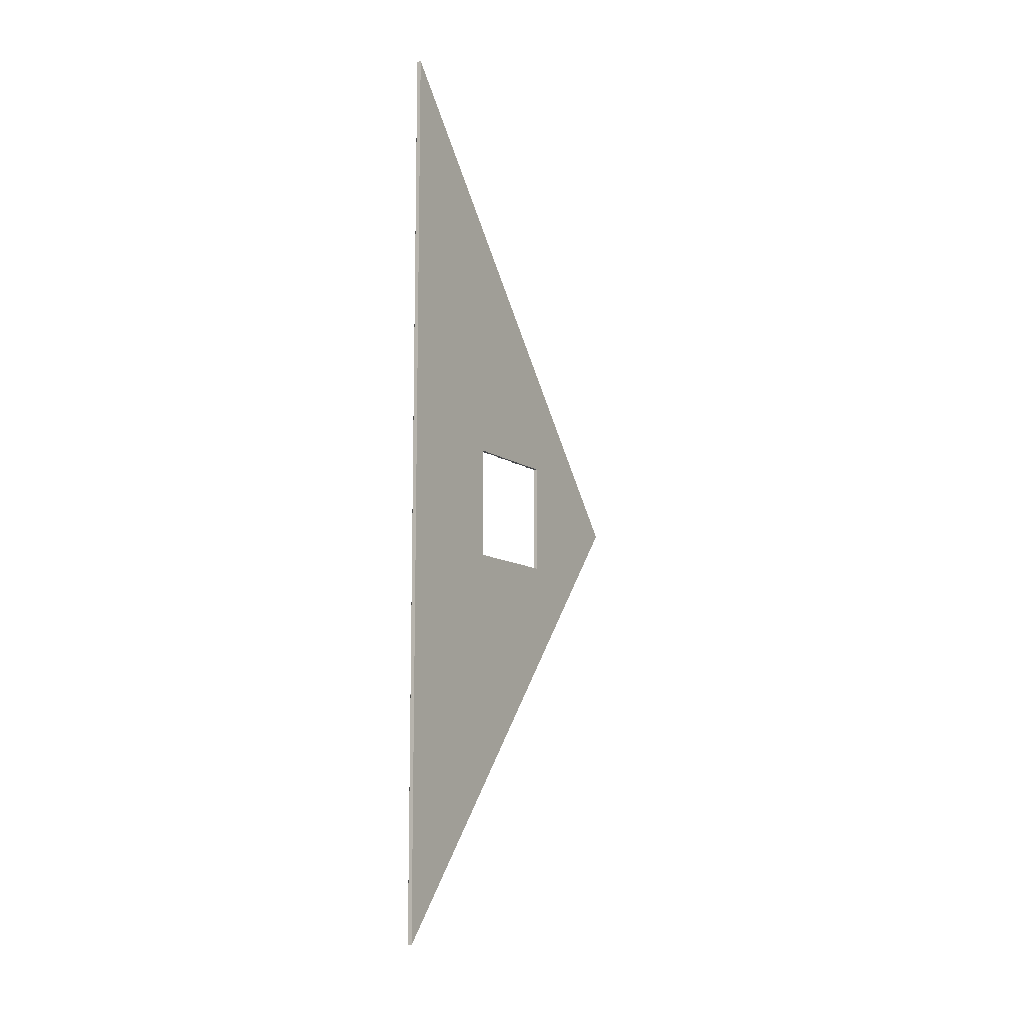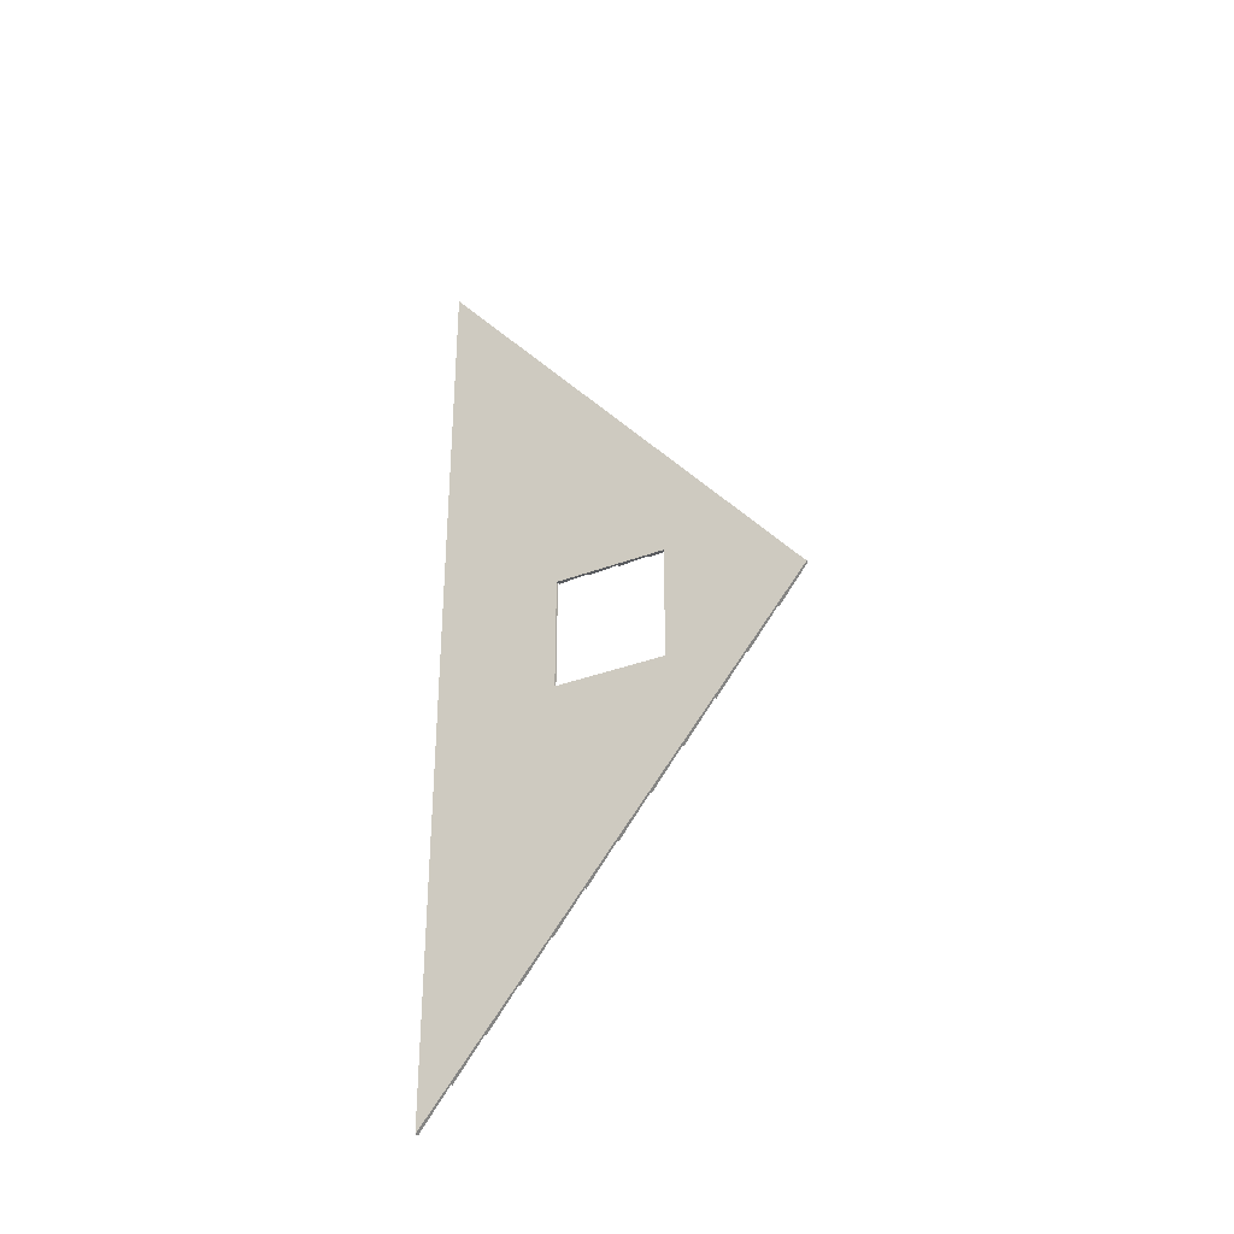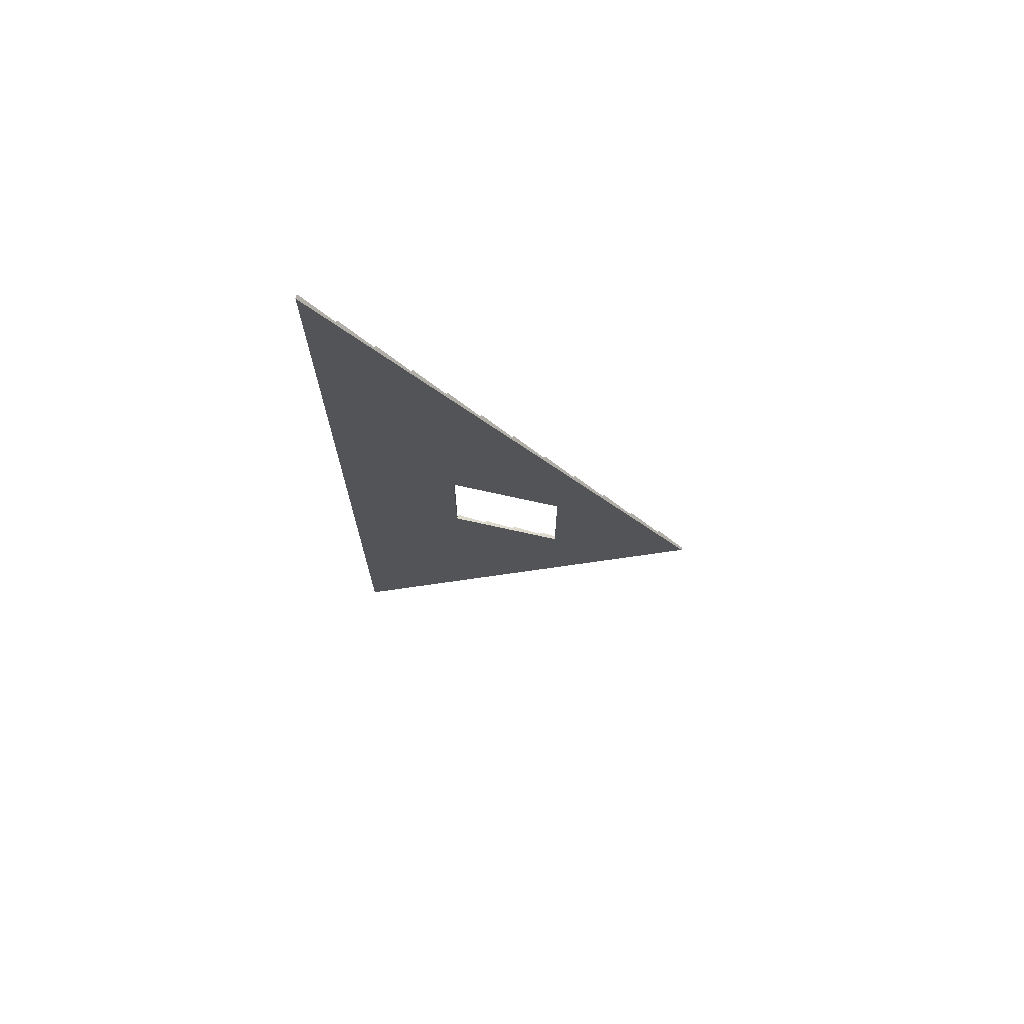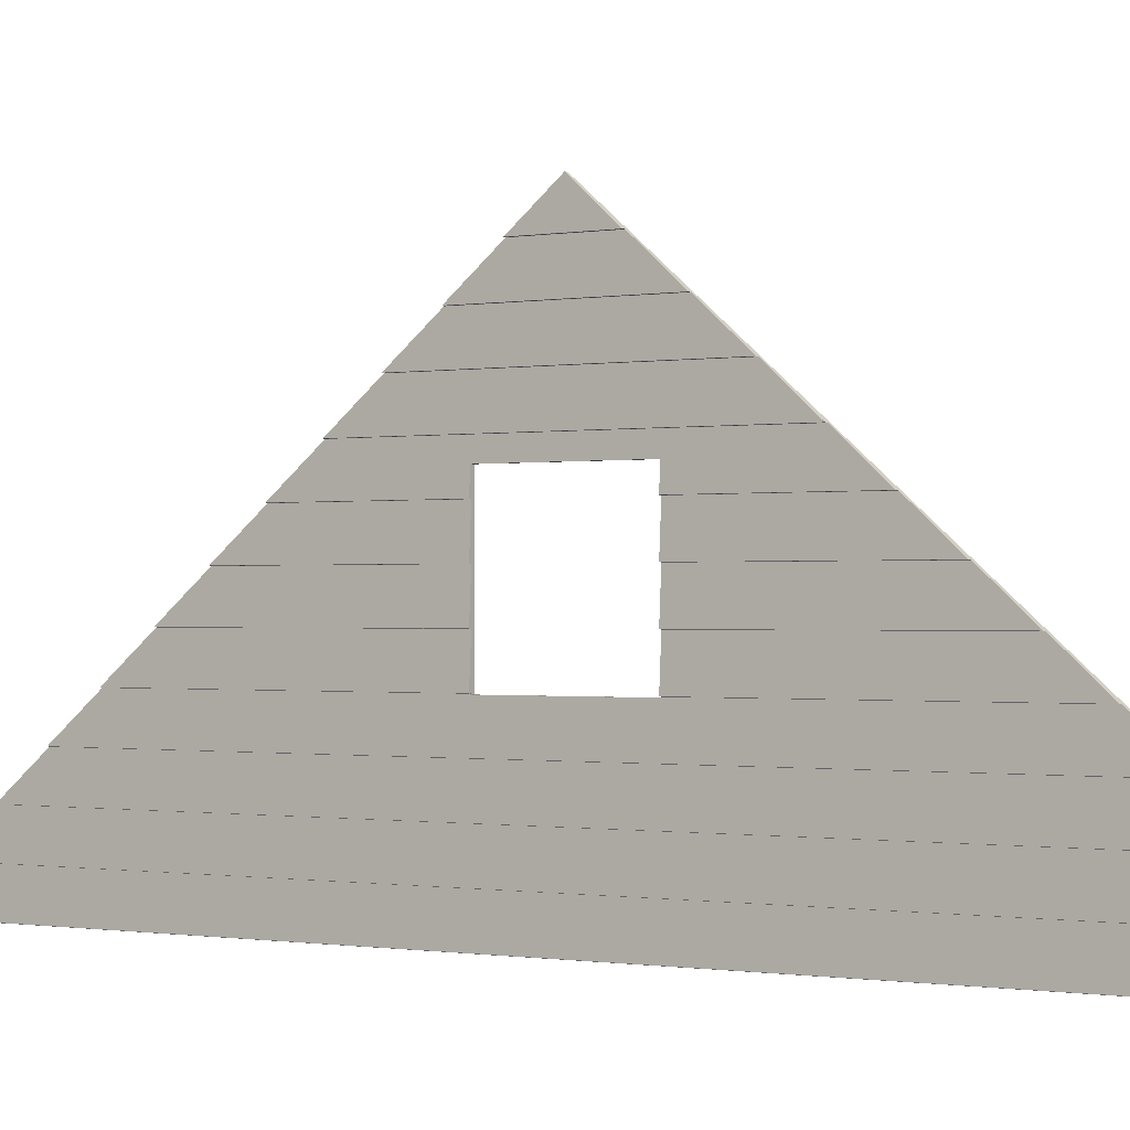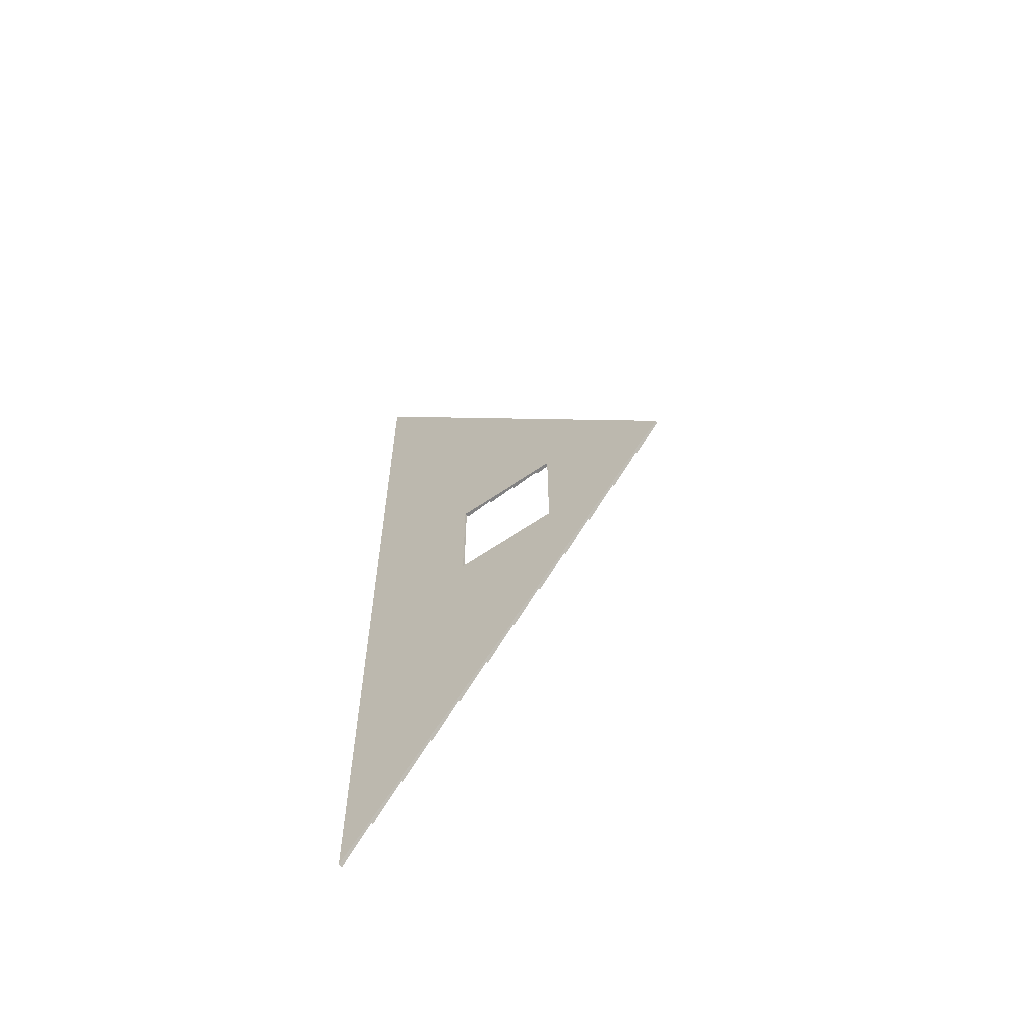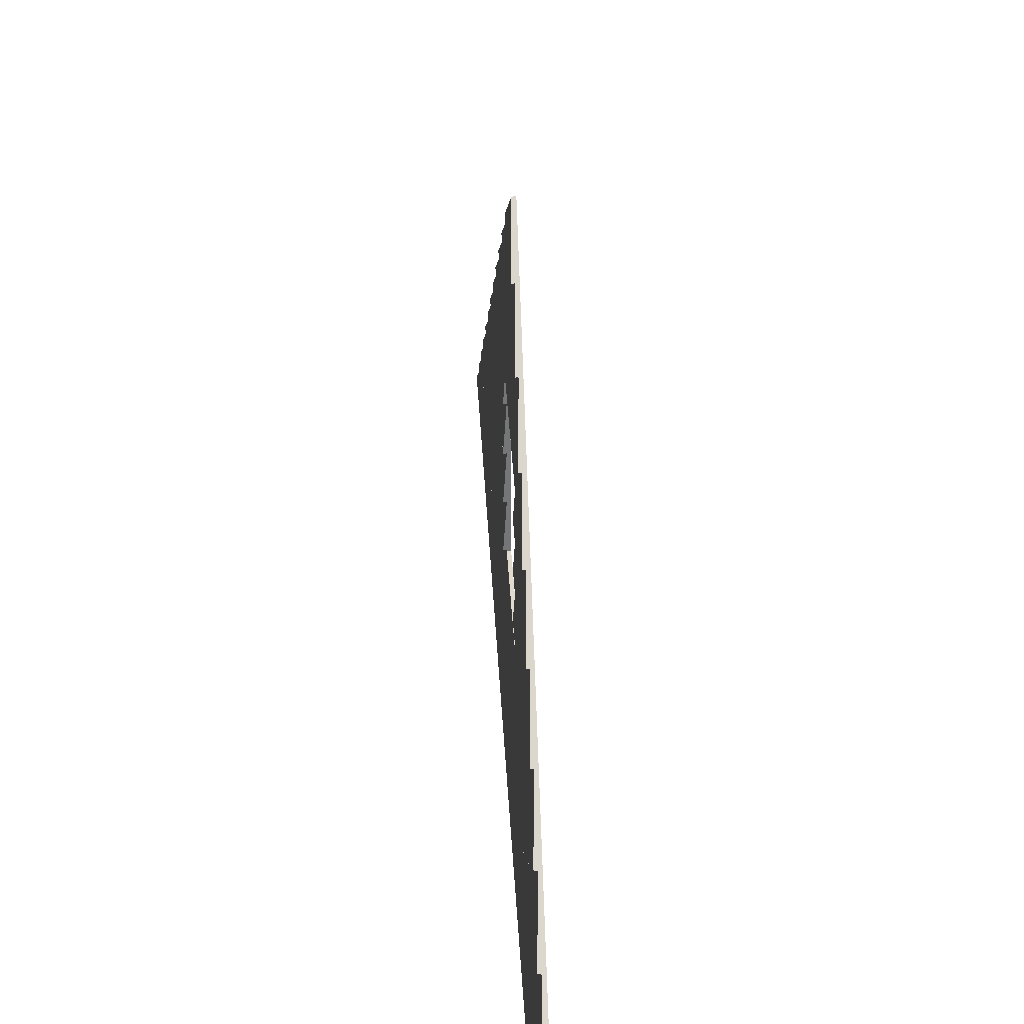
<metadata>
{"format":"obj","ext":"obj","renderer":"f3d","projection":"perspective","resolution":1024,"background":"white","views":[{"elev":-10.6,"azim":31.1,"up":"+Z"},{"elev":-32.2,"azim":118.5,"up":"+Z"},{"elev":71.2,"azim":102.6,"up":"+Z"},{"elev":-0.6,"azim":-54.0,"up":"+Y"},{"elev":-60.4,"azim":125.4,"up":"+Z"},{"elev":33.4,"azim":-2.7,"up":"+Y"}]}
</metadata>
<code>
o isolated_plate_wall_roof_6000_win_600x600
v 0.01128 0.5592 2.133
v 0 0.381 2.346
v 0 0.201 2.56
v 0.02494 0.56 2.132
v 0.01128 0.3792 2.348
v 0.02494 0.38 2.347
v 0.02494 0.74 1.918
v 0.000937 1.46 1.06
v 0.01053 1.46 1.06
v 0 0.561 2.131
v 0.01128 1.459 1.061
v 0.000937 0.56 2.132
v 0.02494 1.46 1.06
v 0 1.461 1.058
v 0.000937 0.2 2.561
v 0 1.281 1.273
v 0 0.741 1.917
v 0.02494 0.2 2.561
v 0.01053 0.56 2.132
v 0.01128 0.7392 1.919
v 0.01053 0.38 2.347
v 0.000937 0.92 1.703
v 0.01053 0.92 1.703
v 0.01128 1.099 1.49
v 0.01128 1.279 1.275
v 0.01053 0.74 1.918
v 0.000937 0.74 1.918
v 0.02494 0.92 1.703
v 0.000937 1.1 1.489
v 0.01053 1.1 1.489
v 0.000937 0.38 2.347
v 0.02494 1.1 1.489
v 0 1.101 1.487
v 0.02494 1.28 1.274
v 0.01128 0.9192 1.704
v 0.01053 1.28 1.274
v 0.000937 1.28 1.274
v 0 0.921 1.702
v 0.000937 1.64 0.8451
v 0 2.181 0.2004
v 0.01064 2.349 0
v 0.02494 2.18 0.2016
v 0.01128 1.639 0.8461
v 0.01053 1.64 0.8451
v 0 1.641 0.8439
v 0.02494 1.64 0.8451
v 0.01128 1.999 0.417
v 0 2.001 0.4149
v 0.01128 1.819 0.6316
v 0.01128 2.179 0.2025
v 0 1.821 0.6294
v 0.02494 2 0.4161
v 0.01053 2.18 0.2016
v 0.000937 2.18 0.2016
v 0.01053 2 0.4161
v 0.01053 1.82 0.6306
v 0.000937 1.82 0.6306
v 0.000937 2 0.4161
v 0.02494 2.349 0
v 0.02494 1.82 0.6306
v 0.000937 1.64 -0.8451
v 0 2.181 -0.2004
v 0.02494 2.18 -0.2016
v 0.01128 1.639 -0.8461
v 0.01053 1.64 -0.8451
v 0 1.641 -0.8439
v 0.02494 1.64 -0.8451
v 0.01128 1.999 -0.417
v 0 2.001 -0.4149
v 0.01128 1.819 -0.6316
v 0.01128 2.179 -0.2025
v 0 1.821 -0.6294
v 0.02494 2 -0.4161
v 0.01053 2.18 -0.2016
v 0.000937 2.18 -0.2016
v 0.01053 2 -0.4161
v 0.01053 1.82 -0.6306
v 0.000937 1.82 -0.6306
v 0.000937 2 -0.4161
v 0.02494 1.82 -0.6306
v 0.01128 0.5592 -2.133
v 0 0.381 -2.346
v 0 0.201 -2.56
v 0.02494 0.56 -2.132
v 0.01128 0.3792 -2.348
v 0.02494 0.38 -2.347
v 0.02494 0.74 -1.918
v 0.000937 1.46 -1.06
v 0.01053 1.46 -1.06
v 0 0.561 -2.131
v 0.01128 1.459 -1.061
v 0.000937 0.56 -2.132
v 0.02494 1.46 -1.06
v 0 1.461 -1.058
v 0.000937 0.2 -2.561
v 0 1.281 -1.273
v 0 0.741 -1.917
v 0.02494 0.2 -2.561
v 0.01053 0.56 -2.132
v 0.01128 0.7392 -1.919
v 0.01053 0.38 -2.347
v 0.000937 0.92 -1.703
v 0.01053 0.92 -1.703
v 0.01128 1.099 -1.49
v 0.01128 1.279 -1.275
v 0.01053 0.74 -1.918
v 0.000937 0.74 -1.918
v 0.02494 0.92 -1.703
v 0.000937 1.1 -1.489
v 0.01053 1.1 -1.489
v 0.000937 0.38 -2.347
v 0.02494 1.1 -1.489
v 0 1.101 -1.487
v 0.02494 1.28 -1.274
v 0.01128 0.9192 -1.704
v 0.01053 1.28 -1.274
v 0.000937 1.28 -1.274
v 0 0.921 -1.702
v 0.02494 0.92 0.32
v 0.02494 0.9169 0.32
v 0.02494 0.9169 -0.32
v 0.02494 0.92 -0.32
v 0.01053 1.28 0.32
v 0.01053 1.28 -0.32
v 0.000937 1.28 0.32
v 0.000937 1.28 -0.32
v 0.01053 1.46 0.32
v 0.01053 1.46 -0.32
v 0.000937 1.46 0.32
v 0.000937 1.46 -0.32
v 0.02494 1.28 0.32
v 0.02494 1.28 -0.32
v 0.02494 1.1 0.32
v 0.02494 1.1 -0.32
v 0.01113 0.9169 0.32
v 0.01128 0.9192 0.32
v 0.01128 0.9192 -0.32
v 0.01113 0.9169 -0.32
v 0 1.461 -0.32
v 0 1.461 0.32
v 0.01128 1.279 0.32
v 0.01128 1.279 -0.32
v 0 1.101 0.32
v 0 1.101 -0.32
v 0 1.281 0.32
v 0 1.281 -0.32
v 0.01128 1.459 -0.32
v 0.01128 1.459 0.32
v 0.01053 0.92 0.32
v 0.01053 0.92 -0.32
v 0.000937 0.92 0.32
v 0.000937 0.92 -0.32
v 0.01053 1.1 0.32
v 0.01053 1.1 -0.32
v 0.000937 1.1 0.32
v 0.000937 1.1 -0.32
v 0 0.921 0.32
v 0 0.921 -0.32
v 0.01128 1.099 0.32
v 0.01128 1.099 -0.32
v 0.02494 1.46 0.32
v 0.02494 1.46 -0.32
v 0.006067 1.557 -0.32
v 0.006067 1.557 0.32
v 0.02494 1.557 -0.32
v 0.02494 1.557 0.32
f 72 47 68
f 81 2 1
f 84 6 86
f 61 44 39
f 7 121 120
f 67 60 46
f 81 99 84
f 100 10 20
f 37 123 36
f 117 124 126
f 72 57 51
f 8 127 9
f 88 128 130
f 19 1 4
f 34 133 131
f 114 134 112
f 97 135 138
f 71 53 74
f 83 15 3
f 84 7 4
f 14 129 8
f 94 130 139
f 64 44 65
f 36 141 25
f 116 142 124
f 78 56 57
f 92 10 90
f 25 143 33
f 105 144 142
f 62 54 40
f 74 54 75
f 76 58 79
f 11 145 16
f 91 146 147
f 106 27 107
f 70 56 77
f 9 148 11
f 89 147 128
f 22 149 23
f 102 150 152
f 80 52 60
f 29 153 30
f 109 154 156
f 83 5 85
f 71 48 50
f 70 45 49
f 24 157 38
f 104 158 160
f 86 18 98
f 79 48 69
f 13 131 161
f 93 132 114
f 163 164 43
f 101 31 111
f 68 55 76
f 107 17 97
f 23 136 35
f 103 137 150
f 67 46 165
f 33 155 29
f 113 156 144
f 85 21 101
f 99 12 92
f 40 41 62
f 38 151 22
f 118 152 158
f 61 45 66
f 16 125 37
f 96 126 146
f 106 20 26
f 98 15 95
f 30 159 24
f 110 160 154
f 81 19 99
f 63 59 42
f 82 31 2
f 32 119 133
f 112 122 108
f 73 42 52
f 160 150 122
f 120 138 135
f 119 149 159
f 165 164 163
f 72 51 47
f 81 82 2
f 84 4 6
f 61 65 44
f 119 28 120
f 28 7 120
f 7 87 121
f 87 108 121
f 108 122 121
f 67 80 60
f 116 117 96
f 116 96 114
f 96 91 114
f 109 113 110
f 113 105 112
f 110 113 112
f 105 116 114
f 89 88 94
f 89 94 93
f 94 64 93
f 65 61 66
f 91 89 93
f 65 66 67
f 66 70 67
f 64 65 67
f 77 78 72
f 77 72 80
f 72 68 80
f 76 79 69
f 70 77 80
f 76 69 73
f 69 71 73
f 80 68 73
f 68 76 73
f 74 75 62
f 74 62 63
f 62 41 59
f 63 62 59
f 71 74 63
f 63 73 71
f 80 67 70
f 67 93 64
f 93 114 91
f 114 112 105
f 108 87 115
f 87 84 100
f 108 115 103
f 112 108 104
f 112 104 110
f 102 118 103
f 118 104 108
f 103 118 108
f 86 98 85
f 98 95 83
f 84 86 81
f 115 87 97
f 87 100 106
f 98 83 85
f 107 97 106
f 106 97 87
f 100 84 90
f 86 85 101
f 101 111 82
f 101 82 86
f 82 81 86
f 92 90 99
f 99 90 84
f 100 90 10
f 37 125 123
f 117 116 124
f 72 78 57
f 8 129 127
f 88 89 128
f 49 45 46
f 45 39 44
f 45 44 46
f 51 57 56
f 44 43 46
f 47 51 60
f 51 56 60
f 56 49 60
f 48 58 55
f 50 48 52
f 48 55 52
f 40 54 53
f 55 47 52
f 41 40 59
f 40 53 42
f 40 42 59
f 53 50 42
f 60 52 47
f 52 42 50
f 13 46 43
f 46 60 49
f 28 32 24
f 32 34 25
f 11 34 13
f 34 11 16
f 13 43 14
f 11 13 9
f 14 8 9
f 25 34 36
f 7 28 35
f 14 9 13
f 16 37 36
f 4 7 20
f 32 25 33
f 24 32 30
f 18 6 5
f 6 4 1
f 3 15 18
f 5 3 18
f 6 1 2
f 16 36 34
f 28 24 38
f 20 7 26
f 33 29 30
f 33 30 32
f 2 31 21
f 2 21 6
f 38 22 23
f 38 23 28
f 23 35 28
f 35 17 7
f 17 27 26
f 17 26 7
f 21 5 6
f 10 12 19
f 20 10 4
f 10 19 4
f 34 32 133
f 114 132 134
f 137 115 138
f 115 97 138
f 97 17 135
f 17 35 135
f 35 136 135
f 71 50 53
f 83 95 15
f 84 87 7
f 14 140 129
f 94 88 130
f 64 43 44
f 36 123 141
f 116 105 142
f 78 77 56
f 92 12 10
f 25 141 143
f 105 113 144
f 62 75 54
f 74 53 54
f 76 55 58
f 11 148 145
f 91 96 146
f 106 26 27
f 70 49 56
f 9 127 148
f 89 91 147
f 22 151 149
f 102 103 150
f 80 73 52
f 29 155 153
f 109 110 154
f 83 3 5
f 71 69 48
f 70 66 45
f 24 159 157
f 104 118 158
f 86 6 18
f 79 58 48
f 13 34 131
f 93 162 132
f 140 14 43
f 64 94 139
f 64 139 163
f 164 140 43
f 64 163 43
f 101 21 31
f 68 47 55
f 107 27 17
f 23 149 136
f 103 115 137
f 162 93 67
f 46 13 161
f 46 161 166
f 165 162 67
f 46 166 165
f 33 143 155
f 113 109 156
f 85 5 21
f 99 19 12
f 38 157 151
f 118 102 152
f 61 39 45
f 16 145 125
f 96 117 126
f 106 100 20
f 98 18 15
f 30 153 159
f 110 104 160
f 81 1 19
f 82 111 31
f 32 28 119
f 112 134 122
f 73 63 42
f 139 130 128
f 147 146 124
f 146 126 124
f 163 139 128
f 163 128 165
f 128 147 162
f 162 165 128
f 134 132 142
f 132 162 147
f 142 132 124
f 138 121 137
f 121 122 137
f 122 134 160
f 147 124 132
f 142 144 154
f 144 156 154
f 158 152 150
f 150 137 122
f 134 142 154
f 160 134 154
f 160 158 150
f 120 121 138
f 155 143 153
f 143 141 153
f 123 125 145
f 123 145 148
f 159 153 133
f 153 141 133
f 141 123 131
f 123 148 131
f 127 129 140
f 127 140 164
f 164 166 127
f 166 161 127
f 131 133 141
f 133 119 159
f 161 131 148
f 148 127 161
f 119 120 136
f 120 135 136
f 149 151 157
f 119 136 149
f 149 157 159
f 165 166 164

</code>
